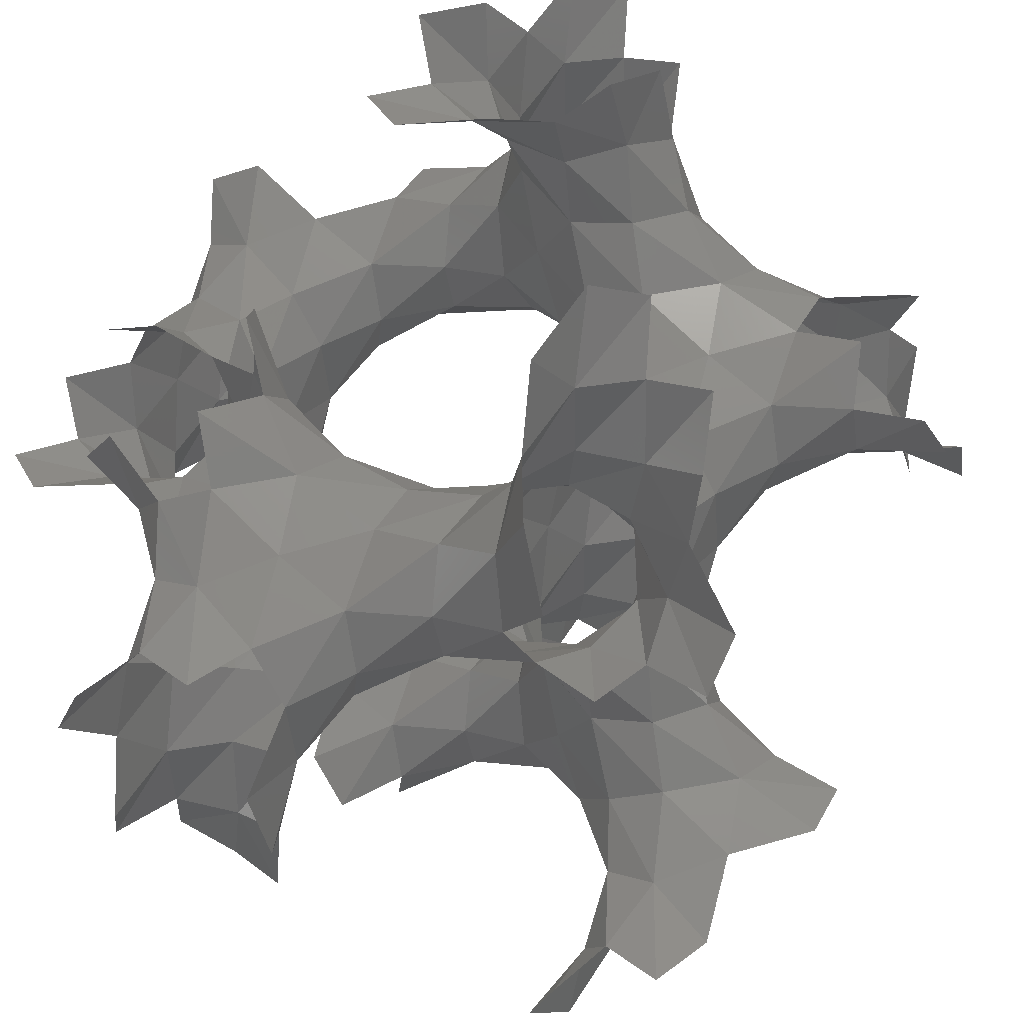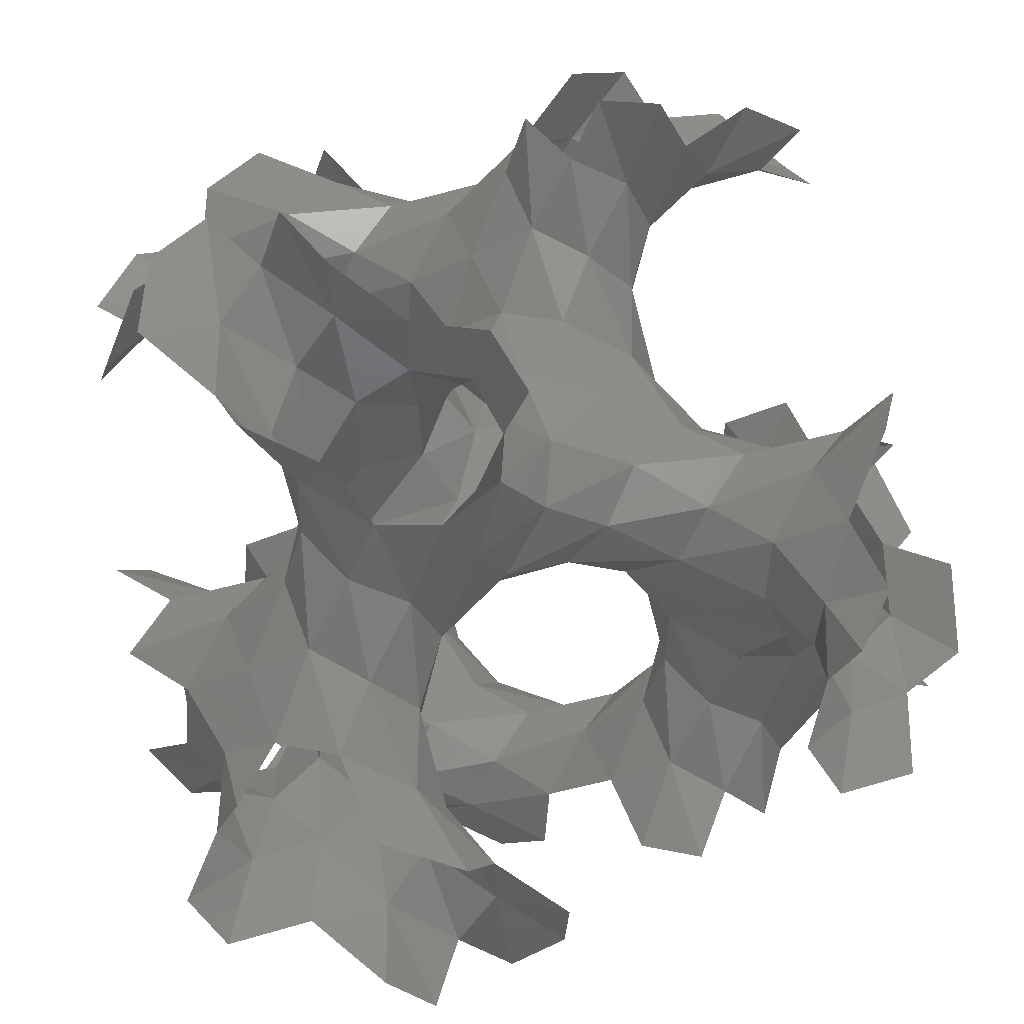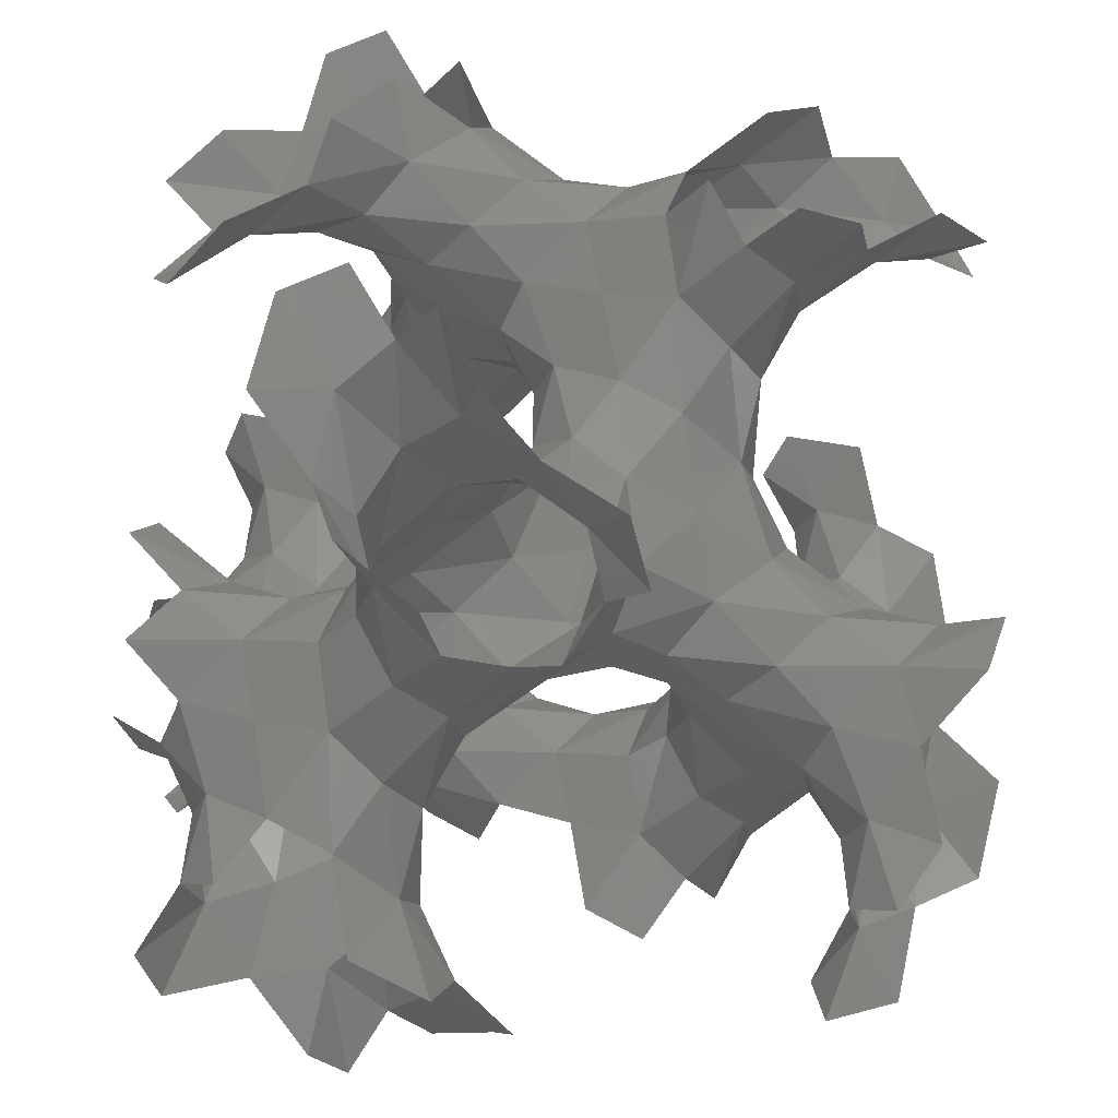
<metadata>
{"format":"stl","ext":"stl","renderer":"f3d","projection":"perspective","resolution":1024,"background":"white","views":[{"elev":-51.8,"azim":-132.0,"up":"+Z"},{"elev":-76.8,"azim":-75.4,"up":"+Z"},{"elev":-61.1,"azim":-92.7,"up":"+Z"}]}
</metadata>
<code>
# stl→obj: 382 verts, 630 faces
v -0.1187 1.174 3.46
v 0.6147 1.858 3.249
v -0.6147 1.777 3.249
v -1.256 1.27 2.824
v -1.007 0.5472 3.074
v -0.331 0.331 3.965
v 0.5607 1.007 4.181
v 1.202 1.432 3.675
v 7.387 2.46 3.46
v 6.654 1.777 3.249
v 7.883 1.858 3.249
v 8.525 2.364 2.824
v 8.275 3.087 3.074
v 7.599 3.303 3.965
v 6.708 2.628 4.181
v 6.066 2.202 3.675
v 1.174 3.46 -0.1187
v 1.858 3.249 0.6147
v 1.777 3.249 -0.6147
v 1.27 2.824 -1.256
v 0.5472 3.074 -1.007
v 0.331 3.965 -0.331
v 1.007 4.181 0.5607
v 1.432 3.675 1.202
v 2.46 3.46 7.387
v 1.777 3.249 6.654
v 1.858 3.249 7.883
v 2.364 2.824 8.525
v 3.087 3.074 8.275
v 3.303 3.965 7.599
v 2.628 4.181 6.708
v 2.202 3.675 6.066
v 3.46 -0.1187 1.174
v 3.249 0.6147 1.858
v 3.249 -0.6147 1.777
v 2.824 -1.256 1.27
v 3.074 -1.007 0.5472
v 3.965 -0.331 0.331
v 4.181 0.5607 1.007
v 3.675 1.202 1.432
v 3.46 7.387 2.46
v 3.249 6.654 1.777
v 3.249 7.883 1.858
v 2.824 8.525 2.364
v 3.074 8.275 3.087
v 3.965 7.599 3.303
v 4.181 6.708 2.628
v 3.675 6.066 2.202
v 1.936 1.642 2.992
v 2.432 1.432 3.594
v 3.074 1.007 3.087
v 2.824 1.256 2.364
v 2.148 2.148 2.148
v 1.256 2.364 2.824
v 1.698 1.642 4.277
v 0.8106 1.256 4.904
v 1.486 2.148 5.12
v 2.378 2.364 4.445
v 3.02 1.858 4.019
v 1.642 2.992 1.936
v 1.432 3.594 2.432
v 1.007 3.087 3.074
v 2.364 2.824 1.256
v 1.642 4.277 1.698
v 1.256 4.904 0.8106
v 2.148 5.12 1.486
v 2.364 4.445 2.378
v 1.858 4.019 3.02
v 2.992 1.936 1.642
v 3.594 2.432 1.432
v 3.087 3.074 1.007
v 4.277 1.698 1.642
v 4.904 0.8106 1.256
v 5.12 1.486 2.148
v 4.445 2.378 2.364
v 4.019 3.02 1.858
v 1.174 3.809 3.753
v 1.777 4.019 4.249
v 1.27 4.445 4.891
v 0.5472 4.195 4.641
v 0.331 3.303 3.965
v 2.46 3.809 3.516
v 3.087 4.195 2.628
v 3.303 3.303 3.303
v 2.628 3.087 4.195
v 2.202 3.594 4.837
v 3.753 1.174 3.809
v 4.249 1.777 4.019
v 4.891 1.27 4.445
v 4.641 0.5472 4.195
v 3.965 0.331 3.303
v 3.516 2.46 3.809
v 4.195 2.628 3.087
v 4.837 2.202 3.594
v 3.809 3.753 1.174
v 4.019 4.249 1.777
v 4.445 4.891 1.27
v 4.195 4.641 0.5472
v 3.303 3.965 0.331
v 3.809 3.516 2.46
v 3.594 4.837 2.202
v 0.1746 -0.1187 6.094
v 0.385 0.6147 5.411
v 0.385 -0.6147 5.492
v 0.8106 -1.256 5.998
v 0.5607 -1.007 6.721
v -0.331 -0.331 6.937
v -0.5472 0.5607 6.262
v -0.04056 1.202 5.836
v 0.1746 7.387 4.809
v 0.385 6.654 5.492
v 0.385 7.883 5.411
v 0.8106 8.525 4.904
v 0.5607 8.275 4.181
v -0.331 7.599 3.965
v -0.5472 6.708 4.641
v -0.04056 6.066 5.066
v -0.1187 6.094 0.1746
v 0.6147 5.411 0.385
v -0.6147 5.492 0.385
v -1.256 5.998 0.8106
v -1.007 6.721 0.5607
v -0.331 6.937 -0.331
v 0.5607 6.262 -0.5472
v 1.202 5.836 -0.04056
v 7.387 4.809 0.1746
v 6.654 5.492 0.385
v 7.883 5.411 0.385
v 8.525 4.904 0.8106
v 8.275 4.181 0.5607
v 7.599 3.965 -0.331
v 6.708 4.641 -0.5472
v 6.066 5.066 -0.04056
v 6.094 0.1746 -0.1187
v 5.411 0.385 0.6147
v 5.492 0.385 -0.6147
v 5.998 0.8106 -1.256
v 6.721 0.5607 -1.007
v 6.937 -0.331 -0.331
v 6.262 -0.5472 0.5607
v 5.836 -0.04056 1.202
v 4.809 0.1746 7.387
v 5.492 0.385 6.654
v 5.411 0.385 7.883
v 4.904 0.8106 8.525
v 4.181 0.5607 8.275
v 3.965 -0.331 7.599
v 4.641 -0.5472 6.708
v 5.066 -0.04056 6.066
v -0.6427 1.698 5.626
v 0.04056 2.432 5.836
v -1.27 0.8106 6.012
v -1.486 1.486 5.12
v -0.8106 2.378 4.904
v -0.385 3.02 5.411
v 7.911 1.936 5.626
v 7.228 1.202 5.836
v 7.309 2.432 5.836
v 7.816 3.074 6.262
v 8.538 2.824 6.012
v 8.755 2.148 5.12
v 8.079 1.256 4.904
v 7.653 0.6147 5.411
v 1.698 5.626 -0.6427
v 2.432 5.836 0.04056
v 0.8106 6.012 -1.27
v 1.486 5.12 -1.486
v 2.378 4.904 -0.8106
v 3.02 5.411 -0.385
v 1.936 5.626 7.911
v 1.202 5.836 7.228
v 2.432 5.836 7.309
v 3.074 6.262 7.816
v 2.824 6.012 8.538
v 2.148 5.12 8.755
v 1.256 4.904 8.079
v 0.6147 5.411 7.653
v 5.626 -0.6427 1.698
v 5.836 0.04056 2.432
v 6.012 -1.27 0.8106
v 5.12 -1.486 1.486
v 4.904 -0.8106 2.378
v 5.411 -0.385 3.02
v 5.626 7.911 1.936
v 5.836 7.228 1.202
v 5.836 7.309 2.432
v 6.262 7.816 3.074
v 6.012 8.538 2.824
v 5.12 8.755 2.148
v 4.904 8.079 1.256
v 5.411 7.653 0.6147
v 1.992 4.277 5.57
v 2.378 4.904 6.458
v 1.486 5.12 5.782
v 1.992 2.992 5.333
v 1.27 2.824 6.012
v 4.277 5.57 1.992
v 4.904 6.458 2.378
v 5.12 5.782 1.486
v 2.992 5.333 1.992
v 2.824 6.012 1.27
v 5.57 1.992 4.277
v 6.458 2.378 4.904
v 5.782 1.486 5.12
v 5.333 1.992 2.992
v 6.012 1.27 2.824
v -0.6427 5.57 5.277
v 0.04056 4.837 5.066
v -1.27 6.458 4.891
v -1.486 5.782 5.782
v -0.8106 4.891 5.998
v -0.385 4.249 5.492
v 7.911 5.333 5.277
v 7.228 6.066 5.066
v 7.309 4.837 5.066
v 7.816 4.195 4.641
v 8.538 4.445 4.891
v 8.755 5.12 5.782
v 8.079 6.012 5.998
v 7.653 6.654 5.492
v 5.57 5.277 -0.6427
v 4.837 5.066 0.04056
v 6.458 4.891 -1.27
v 5.782 5.782 -1.486
v 4.891 5.998 -0.8106
v 4.249 5.492 -0.385
v 5.333 5.277 7.911
v 6.066 5.066 7.228
v 4.837 5.066 7.309
v 4.195 4.641 7.816
v 4.445 4.891 8.538
v 5.12 5.782 8.755
v 6.012 5.998 8.079
v 6.654 5.492 7.653
v 5.277 -0.6427 5.57
v 5.066 0.04056 4.837
v 4.891 -1.27 6.458
v 5.782 -1.486 5.782
v 5.998 -0.8106 4.891
v 5.492 -0.385 4.249
v 5.277 7.911 5.333
v 5.066 7.228 6.066
v 5.066 7.309 4.837
v 4.641 7.816 4.195
v 4.891 8.538 4.445
v 5.782 8.755 5.12
v 5.998 8.079 6.012
v 5.492 7.653 6.654
v 3.753 6.094 7.094
v 3.02 5.411 6.883
v 4.249 5.492 6.883
v 4.891 5.998 6.458
v 4.641 6.721 6.708
v 3.965 6.937 7.599
v 3.516 4.809 7.094
v 6.094 7.094 3.753
v 5.411 6.883 3.02
v 5.492 6.883 4.249
v 5.998 6.458 4.891
v 6.721 6.708 4.641
v 6.937 7.599 3.965
v 4.809 7.094 3.516
v 7.094 3.753 6.094
v 6.883 3.02 5.411
v 6.883 4.249 5.492
v 6.458 4.891 5.998
v 6.708 4.641 6.721
v 7.599 3.965 6.937
v 7.094 3.516 4.809
v 0.6427 1.936 5.626
v 0.5472 3.074 6.262
v 7.443 -0.1187 6.094
v 7.653 -0.6147 5.492
v 8.079 -1.256 5.998
v 7.829 -1.007 6.721
v 6.937 -0.331 6.937
v 6.721 0.5607 6.262
v 1.936 5.626 0.6427
v 3.074 6.262 0.5472
v -0.1187 6.094 7.443
v -0.6147 5.492 7.653
v -1.256 5.998 8.079
v -1.007 6.721 7.829
v -0.331 6.937 6.937
v 0.5607 6.262 6.721
v 5.626 0.6427 1.936
v 6.262 0.5472 3.074
v 6.094 7.443 -0.1187
v 5.492 7.653 -0.6147
v 5.998 8.079 -1.256
v 6.721 7.829 -1.007
v 6.937 6.937 -0.331
v 6.262 6.721 0.5607
v -0.1746 3.753 6.094
v -0.5607 4.641 6.721
v 0.331 3.965 6.937
v 6.626 1.698 5.626
v 5.998 0.8106 6.012
v 3.753 6.094 -0.1746
v 4.641 6.721 -0.5607
v 3.965 6.937 0.331
v 1.698 5.626 6.626
v 0.8106 6.012 5.998
v 6.094 -0.1746 3.753
v 6.721 -0.5607 4.641
v 6.937 0.331 3.965
v 5.626 6.626 1.698
v 6.012 5.998 0.8106
v -0.1746 3.516 4.809
v -0.5607 2.628 4.181
v 6.626 5.57 5.277
v 5.782 5.782 5.782
v 3.516 4.809 -0.1746
v 2.628 4.181 -0.5607
v 5.57 5.277 6.626
v 4.809 -0.1746 3.516
v 4.181 -0.5607 2.628
v 5.277 6.626 5.57
v 0.6427 5.333 5.277
v 7.443 7.387 4.809
v 7.653 7.883 5.411
v 8.079 8.525 4.904
v 7.829 8.275 4.181
v 5.277 0.6427 5.333
v 4.809 7.443 7.387
v 5.411 7.653 7.883
v 4.904 8.079 8.525
v 4.181 7.829 8.275
v 5.333 5.277 0.6427
v 7.387 4.809 7.443
v 7.883 5.411 7.653
v 8.525 4.904 8.079
v 8.275 4.181 7.829
v 0.1187 2.46 3.46
v -1.202 2.202 3.675
v 2.46 3.46 0.1187
v 2.202 3.675 -1.202
v 3.46 0.1187 2.46
v 3.675 -1.202 2.202
v 0.1746 0.1187 4.809
v -0.5472 -0.5607 4.641
v -0.04056 -1.202 5.066
v 0.1187 4.809 0.1746
v -0.5607 4.641 -0.5472
v -1.202 5.066 -0.04056
v 4.809 0.1746 0.1187
v 4.641 -0.5472 -0.5607
v 5.066 -0.04056 -1.202
v 1.174 3.46 7.15
v 1.007 4.181 7.829
v 1.432 3.675 8.471
v 3.46 7.15 1.174
v 4.181 7.829 1.007
v 3.675 8.471 1.432
v 7.15 1.174 3.46
v 7.829 1.007 4.181
v 8.471 1.432 3.675
v 0.1746 7.15 6.094
v -0.5472 7.829 6.262
v -0.04056 8.471 5.836
v 6.094 0.1746 7.15
v 6.262 -0.5472 7.829
v 5.836 -0.04056 8.471
v 7.15 6.094 0.1746
v 7.829 6.262 -0.5472
v 8.471 5.836 -0.04056
v 7.15 6.094 7.443
v 6.937 6.937 6.937
v 7.829 6.262 6.721
v 8.471 5.836 7.228
v 6.262 6.721 7.829
v 6.094 7.443 7.15
v 5.836 7.228 8.471
v 6.721 7.829 6.262
v 7.443 7.15 6.094
v 7.228 8.471 5.836
v 4.809 7.443 0.1187
v 5.066 7.228 -1.202
v 0.1187 4.809 7.443
v -1.202 5.066 7.228
v 7.443 0.1187 4.809
v 7.228 -1.202 5.066
f 1 2 3
f 1 3 4
f 1 4 5
f 1 5 6
f 1 6 7
f 1 7 8
f 1 8 2
f 9 10 11
f 9 11 12
f 9 12 13
f 9 13 14
f 9 14 15
f 9 15 16
f 9 16 10
f 17 18 19
f 17 19 20
f 17 20 21
f 17 21 22
f 17 22 23
f 17 23 24
f 17 24 18
f 25 26 27
f 25 27 28
f 25 28 29
f 25 29 30
f 25 30 31
f 25 31 32
f 25 32 26
f 33 34 35
f 33 35 36
f 33 36 37
f 33 37 38
f 33 38 39
f 33 39 40
f 33 40 34
f 41 42 43
f 41 43 44
f 41 44 45
f 41 45 46
f 41 46 47
f 41 47 48
f 41 48 42
f 49 8 50
f 49 50 51
f 49 51 52
f 49 52 53
f 49 53 54
f 49 54 2
f 49 2 8
f 55 50 8
f 55 8 7
f 55 7 56
f 55 56 57
f 55 57 58
f 55 58 59
f 55 59 50
f 60 24 61
f 60 61 62
f 60 62 54
f 60 54 53
f 60 53 63
f 60 63 18
f 60 18 24
f 64 61 24
f 64 24 23
f 64 23 65
f 64 65 66
f 64 66 67
f 64 67 68
f 64 68 61
f 69 40 70
f 69 70 71
f 69 71 63
f 69 63 53
f 69 53 52
f 69 52 34
f 69 34 40
f 72 70 40
f 72 40 39
f 72 39 73
f 72 73 74
f 72 74 75
f 72 75 76
f 72 76 70
f 77 68 78
f 77 78 79
f 77 79 80
f 77 80 81
f 77 81 62
f 77 62 61
f 77 61 68
f 82 78 68
f 82 68 67
f 82 67 83
f 82 83 84
f 82 84 85
f 82 85 86
f 82 86 78
f 87 59 88
f 87 88 89
f 87 89 90
f 87 90 91
f 87 91 51
f 87 51 50
f 87 50 59
f 92 88 59
f 92 59 58
f 92 58 85
f 92 85 84
f 92 84 93
f 92 93 94
f 92 94 88
f 95 76 96
f 95 96 97
f 95 97 98
f 95 98 99
f 95 99 71
f 95 71 70
f 95 70 76
f 100 96 76
f 100 76 75
f 100 75 93
f 100 93 84
f 100 84 83
f 100 83 101
f 100 101 96
f 102 103 104
f 102 104 105
f 102 105 106
f 102 106 107
f 102 107 108
f 102 108 109
f 102 109 103
f 110 111 112
f 110 112 113
f 110 113 114
f 110 114 115
f 110 115 116
f 110 116 117
f 110 117 111
f 118 119 120
f 118 120 121
f 118 121 122
f 118 122 123
f 118 123 124
f 118 124 125
f 118 125 119
f 126 127 128
f 126 128 129
f 126 129 130
f 126 130 131
f 126 131 132
f 126 132 133
f 126 133 127
f 134 135 136
f 134 136 137
f 134 137 138
f 134 138 139
f 134 139 140
f 134 140 141
f 134 141 135
f 142 143 144
f 142 144 145
f 142 145 146
f 142 146 147
f 142 147 148
f 142 148 149
f 142 149 143
f 150 151 109
f 150 109 108
f 150 108 152
f 150 152 153
f 150 153 154
f 150 154 155
f 150 155 151
f 156 157 158
f 156 158 159
f 156 159 160
f 156 160 161
f 156 161 162
f 156 162 163
f 156 163 157
f 164 165 125
f 164 125 124
f 164 124 166
f 164 166 167
f 164 167 168
f 164 168 169
f 164 169 165
f 170 171 172
f 170 172 173
f 170 173 174
f 170 174 175
f 170 175 176
f 170 176 177
f 170 177 171
f 178 179 141
f 178 141 140
f 178 140 180
f 178 180 181
f 178 181 182
f 178 182 183
f 178 183 179
f 184 185 186
f 184 186 187
f 184 187 188
f 184 188 189
f 184 189 190
f 184 190 191
f 184 191 185
f 192 86 32
f 192 32 31
f 192 31 193
f 192 193 194
f 192 194 79
f 192 79 78
f 192 78 86
f 195 32 86
f 195 86 85
f 195 85 58
f 195 58 57
f 195 57 196
f 195 196 26
f 195 26 32
f 197 101 48
f 197 48 47
f 197 47 198
f 197 198 199
f 197 199 97
f 197 97 96
f 197 96 101
f 200 48 101
f 200 101 83
f 200 83 67
f 200 67 66
f 200 66 201
f 200 201 42
f 200 42 48
f 202 94 16
f 202 16 15
f 202 15 203
f 202 203 204
f 202 204 89
f 202 89 88
f 202 88 94
f 205 16 94
f 205 94 93
f 205 93 75
f 205 75 74
f 205 74 206
f 205 206 10
f 205 10 16
f 207 208 117
f 207 117 116
f 207 116 209
f 207 209 210
f 207 210 211
f 207 211 212
f 207 212 208
f 213 214 215
f 213 215 216
f 213 216 217
f 213 217 218
f 213 218 219
f 213 219 220
f 213 220 214
f 221 222 133
f 221 133 132
f 221 132 223
f 221 223 224
f 221 224 225
f 221 225 226
f 221 226 222
f 227 228 229
f 227 229 230
f 227 230 231
f 227 231 232
f 227 232 233
f 227 233 234
f 227 234 228
f 235 236 149
f 235 149 148
f 235 148 237
f 235 237 238
f 235 238 239
f 235 239 240
f 235 240 236
f 241 242 243
f 241 243 244
f 241 244 245
f 241 245 246
f 241 246 247
f 241 247 248
f 241 248 242
f 249 250 251
f 249 251 252
f 249 252 253
f 249 253 254
f 249 254 173
f 249 173 172
f 249 172 250
f 255 251 250
f 255 250 193
f 255 193 31
f 255 31 30
f 255 30 230
f 255 230 229
f 255 229 251
f 256 257 258
f 256 258 259
f 256 259 260
f 256 260 261
f 256 261 187
f 256 187 186
f 256 186 257
f 262 258 257
f 262 257 198
f 262 198 47
f 262 47 46
f 262 46 244
f 262 244 243
f 262 243 258
f 263 264 265
f 263 265 266
f 263 266 267
f 263 267 268
f 263 268 159
f 263 159 158
f 263 158 264
f 269 265 264
f 269 264 203
f 269 203 15
f 269 15 14
f 269 14 216
f 269 216 215
f 269 215 265
f 270 103 109
f 270 109 151
f 270 151 271
f 270 271 196
f 270 196 57
f 270 57 56
f 270 56 103
f 272 157 163
f 272 163 273
f 272 273 274
f 272 274 275
f 272 275 276
f 272 276 277
f 272 277 157
f 278 119 125
f 278 125 165
f 278 165 279
f 278 279 201
f 278 201 66
f 278 66 65
f 278 65 119
f 280 171 177
f 280 177 281
f 280 281 282
f 280 282 283
f 280 283 284
f 280 284 285
f 280 285 171
f 286 135 141
f 286 141 179
f 286 179 287
f 286 287 206
f 286 206 74
f 286 74 73
f 286 73 135
f 288 185 191
f 288 191 289
f 288 289 290
f 288 290 291
f 288 291 292
f 288 292 293
f 288 293 185
f 294 151 155
f 294 155 212
f 294 212 211
f 294 211 295
f 294 295 296
f 294 296 271
f 294 271 151
f 297 264 158
f 297 158 157
f 297 157 277
f 297 277 298
f 297 298 204
f 297 204 203
f 297 203 264
f 299 165 169
f 299 169 226
f 299 226 225
f 299 225 300
f 299 300 301
f 299 301 279
f 299 279 165
f 302 250 172
f 302 172 171
f 302 171 285
f 302 285 303
f 302 303 194
f 302 194 193
f 302 193 250
f 304 179 183
f 304 183 240
f 304 240 239
f 304 239 305
f 304 305 306
f 304 306 287
f 304 287 179
f 307 257 186
f 307 186 185
f 307 185 293
f 307 293 308
f 307 308 199
f 307 199 198
f 307 198 257
f 309 208 212
f 309 212 155
f 309 155 154
f 309 154 310
f 309 310 81
f 309 81 80
f 309 80 208
f 311 265 215
f 311 215 214
f 311 214 260
f 311 260 259
f 311 259 312
f 311 312 266
f 311 266 265
f 313 222 226
f 313 226 169
f 313 169 168
f 313 168 314
f 313 314 99
f 313 99 98
f 313 98 222
f 315 251 229
f 315 229 228
f 315 228 267
f 315 267 266
f 315 266 312
f 315 312 252
f 315 252 251
f 316 236 240
f 316 240 183
f 316 183 182
f 316 182 317
f 316 317 91
f 316 91 90
f 316 90 236
f 318 258 243
f 318 243 242
f 318 242 253
f 318 253 252
f 318 252 312
f 318 312 259
f 318 259 258
f 319 111 117
f 319 117 208
f 319 208 80
f 319 80 79
f 319 79 194
f 319 194 303
f 319 303 111
f 320 214 220
f 320 220 321
f 320 321 322
f 320 322 323
f 320 323 261
f 320 261 260
f 320 260 214
f 324 143 149
f 324 149 236
f 324 236 90
f 324 90 89
f 324 89 204
f 324 204 298
f 324 298 143
f 325 242 248
f 325 248 326
f 325 326 327
f 325 327 328
f 325 328 254
f 325 254 253
f 325 253 242
f 329 127 133
f 329 133 222
f 329 222 98
f 329 98 97
f 329 97 199
f 329 199 308
f 329 308 127
f 330 228 234
f 330 234 331
f 330 331 332
f 330 332 333
f 330 333 268
f 330 268 267
f 330 267 228
f 334 54 62
f 334 62 81
f 334 81 310
f 334 310 335
f 334 335 3
f 334 3 2
f 334 2 54
f 336 63 71
f 336 71 99
f 336 99 314
f 336 314 337
f 336 337 19
f 336 19 18
f 336 18 63
f 338 52 51
f 338 51 91
f 338 91 317
f 338 317 339
f 338 339 35
f 338 35 34
f 338 34 52
f 340 56 7
f 340 7 6
f 340 6 341
f 340 341 342
f 340 342 104
f 340 104 103
f 340 103 56
f 343 65 23
f 343 23 22
f 343 22 344
f 343 344 345
f 343 345 120
f 343 120 119
f 343 119 65
f 346 73 39
f 346 39 38
f 346 38 347
f 346 347 348
f 346 348 136
f 346 136 135
f 346 135 73
f 349 196 271
f 349 271 296
f 349 296 350
f 349 350 351
f 349 351 27
f 349 27 26
f 349 26 196
f 352 201 279
f 352 279 301
f 352 301 353
f 352 353 354
f 352 354 43
f 352 43 42
f 352 42 201
f 355 206 287
f 355 287 306
f 355 306 356
f 355 356 357
f 355 357 11
f 355 11 10
f 355 10 206
f 358 303 285
f 358 285 284
f 358 284 359
f 358 359 360
f 358 360 112
f 358 112 111
f 358 111 303
f 361 298 277
f 361 277 276
f 361 276 362
f 361 362 363
f 361 363 144
f 361 144 143
f 361 143 298
f 364 308 293
f 364 293 292
f 364 292 365
f 364 365 366
f 364 366 128
f 364 128 127
f 364 127 308
f 367 368 369
f 367 369 370
f 367 370 331
f 367 331 234
f 367 234 233
f 367 233 371
f 367 371 368
f 372 368 371
f 372 371 373
f 372 373 326
f 372 326 248
f 372 248 247
f 372 247 374
f 372 374 368
f 375 368 374
f 375 374 376
f 375 376 321
f 375 321 220
f 375 220 219
f 375 219 369
f 375 369 368
f 377 301 300
f 377 300 378
f 377 378 289
f 377 289 191
f 377 191 190
f 377 190 353
f 377 353 301
f 379 296 295
f 379 295 380
f 379 380 281
f 379 281 177
f 379 177 176
f 379 176 350
f 379 350 296
f 381 306 305
f 381 305 382
f 381 382 273
f 381 273 163
f 381 163 162
f 381 162 356
f 381 356 306

</code>
